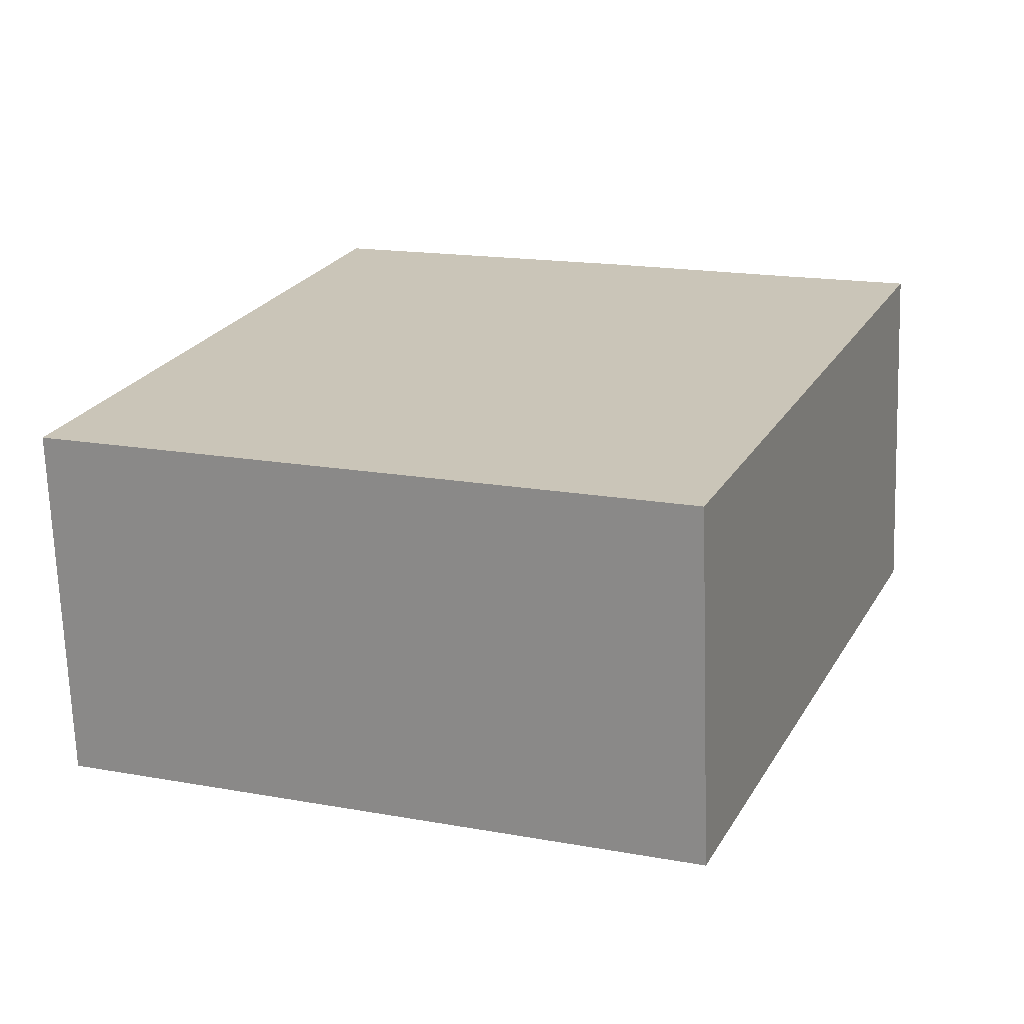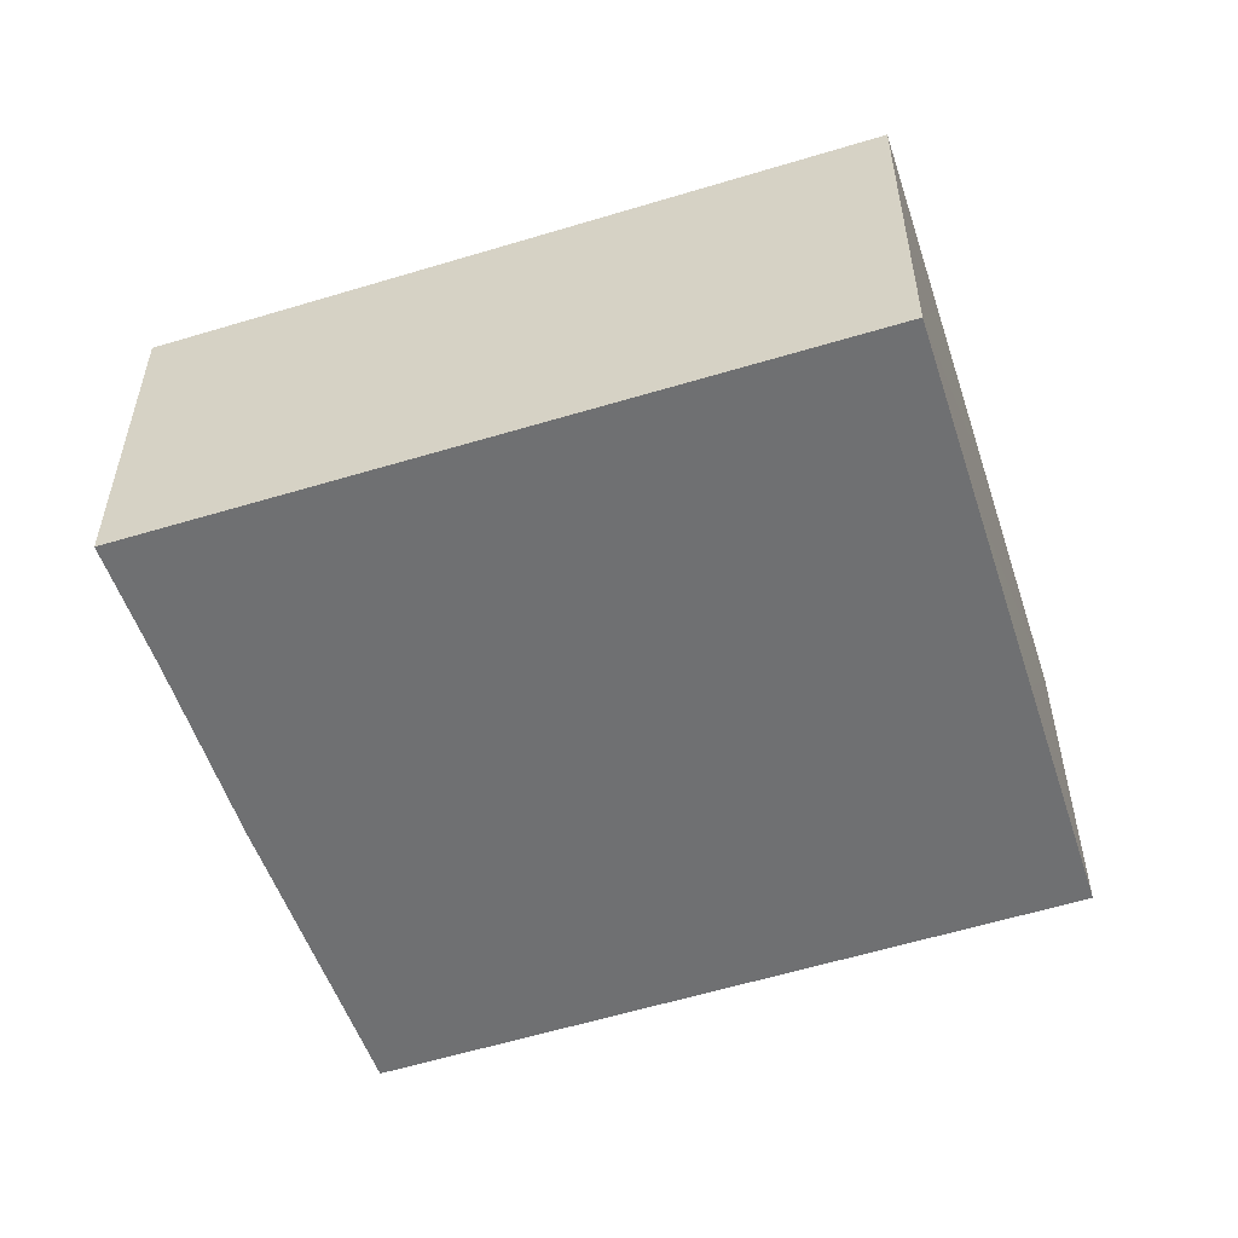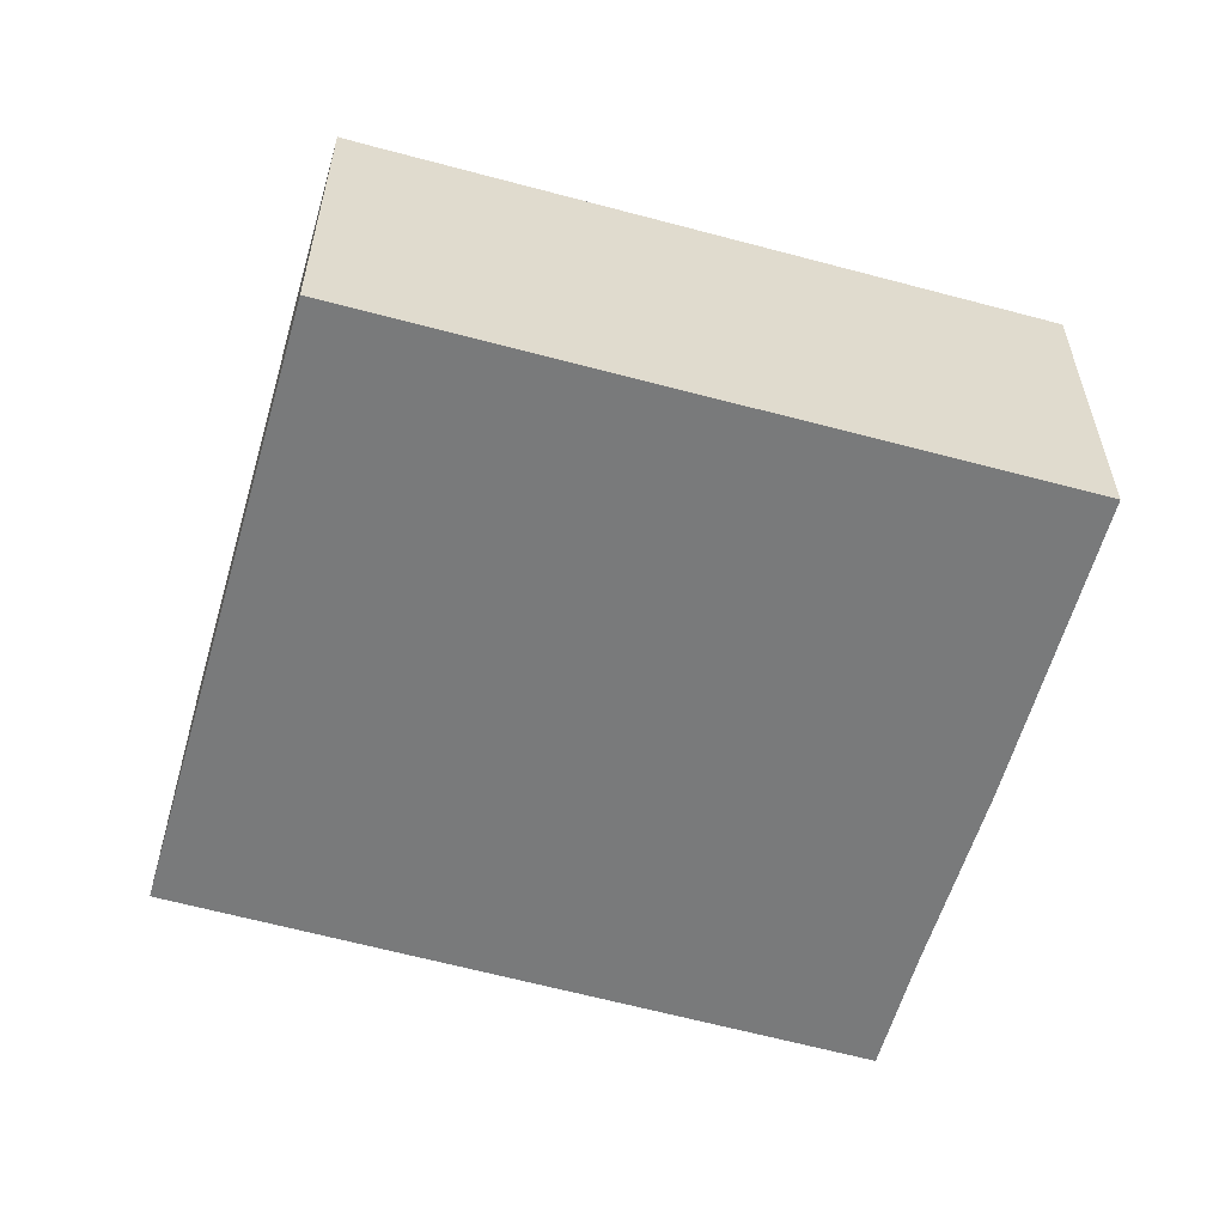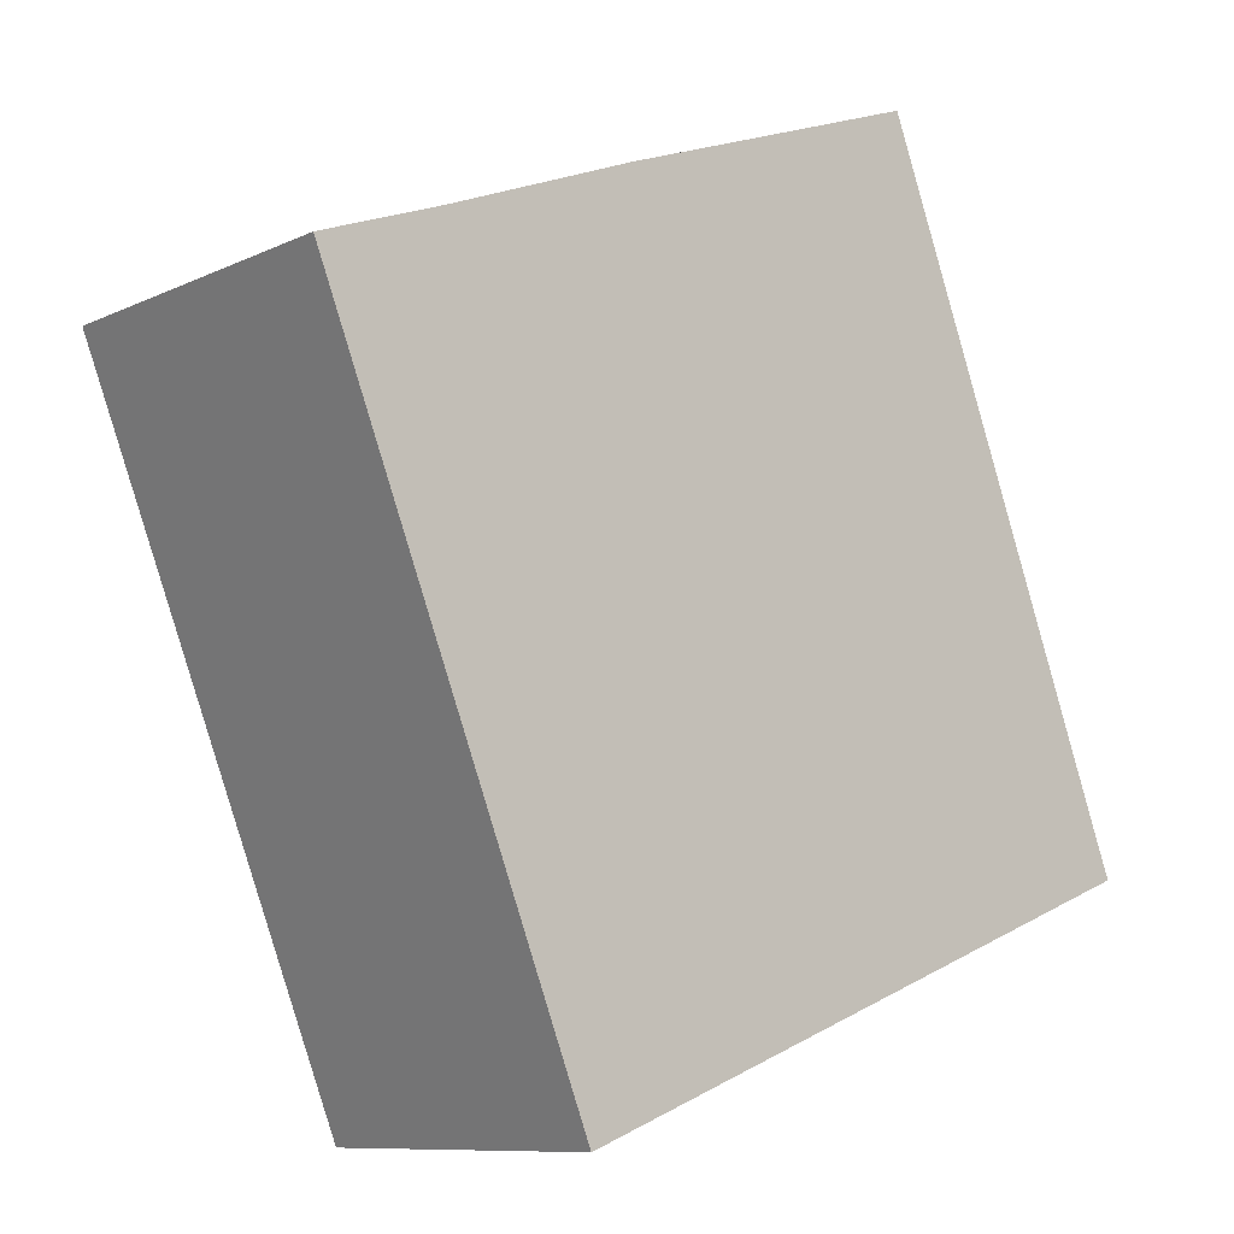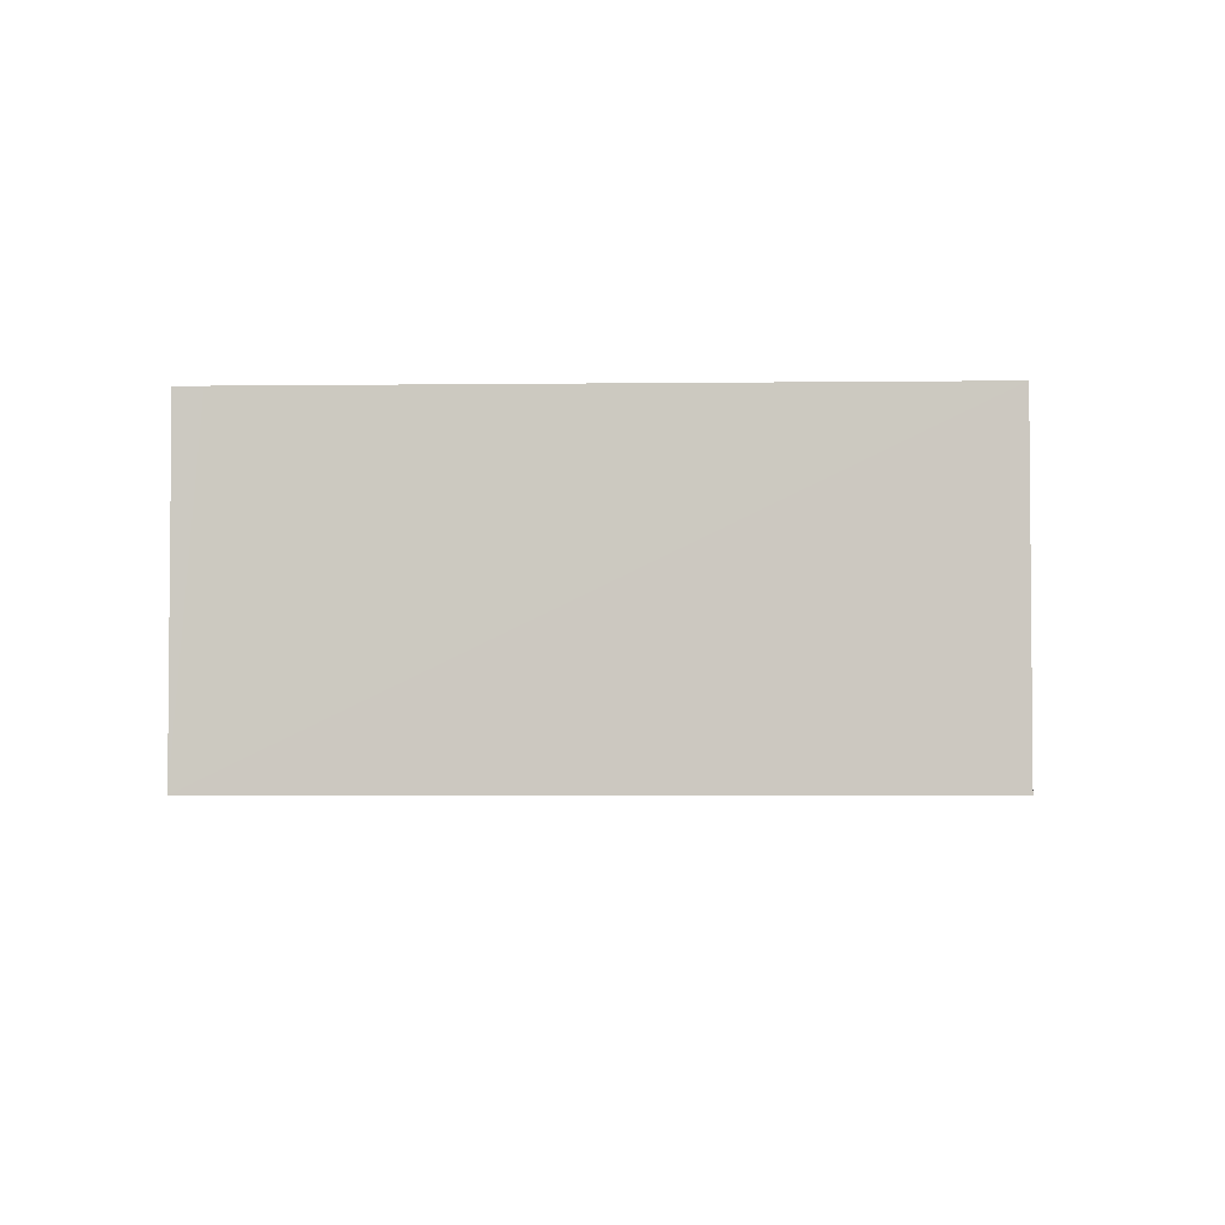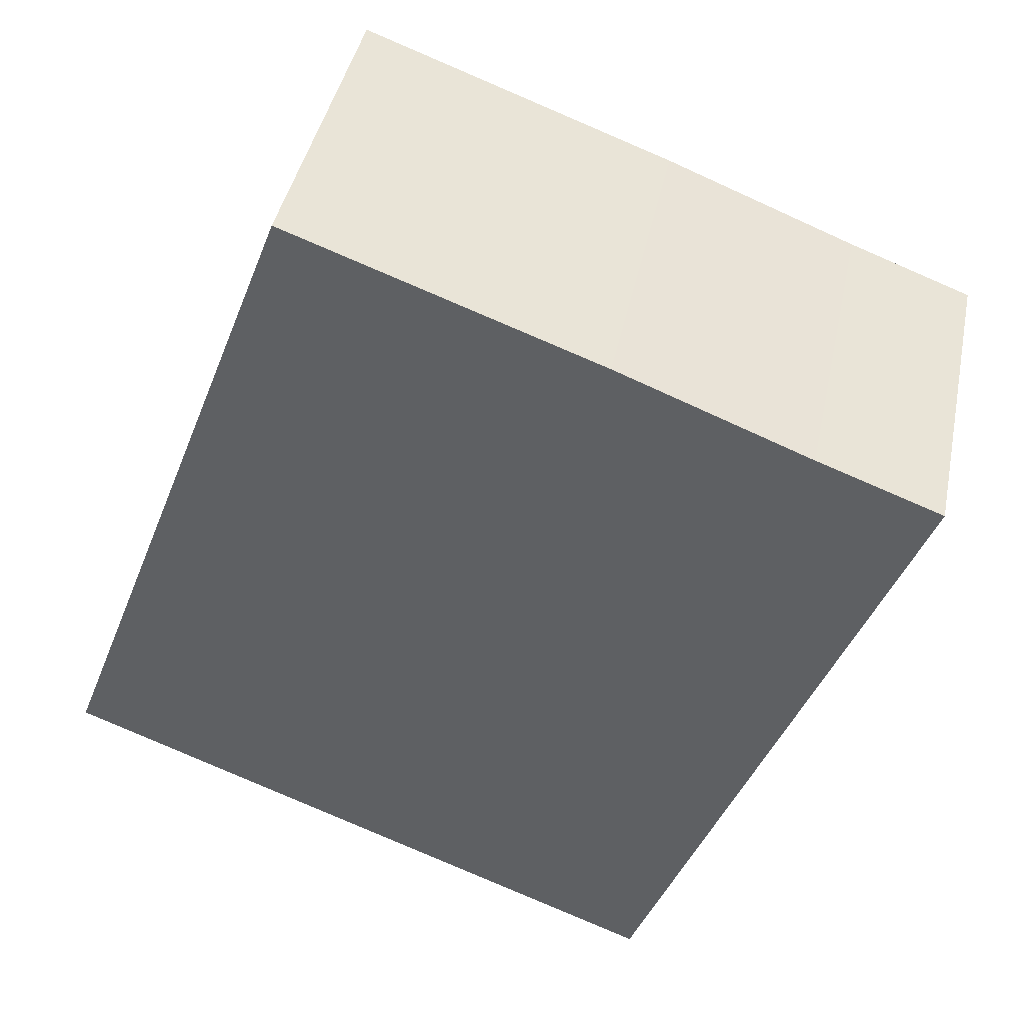
<metadata>
{"format":"obj","ext":"obj","renderer":"f3d","projection":"perspective","resolution":1024,"background":"white","views":[{"elev":-69.2,"azim":1.9,"up":"+Z"},{"elev":-54.8,"azim":129.4,"up":"+Y"},{"elev":-58.0,"azim":-84.8,"up":"+Y"},{"elev":-9.6,"azim":140.3,"up":"+Z"},{"elev":-3.5,"azim":-66.8,"up":"+Y"},{"elev":41.5,"azim":11.5,"up":"+Z"}]}
</metadata>
<code>
v  3.572 2.034 -1.401
v  4.436 2.034 2.861
v  5.155 2.034 2.592
v  3.319 2.034 3.305
v  1.506 2.034 3.972
v  0.059 2.034 0.15
v  2.53 2.034 -0.992
v  1.425 2.034 -0.559
v  0 2.034 1.245e-16
v  5.155 -1.587e-16 2.592
v  3.572 8.579e-17 -1.401
v  2.53 6.074e-17 -0.992
v  1.425 3.423e-17 -0.559
v  0 0 0
v  1.506 -2.432e-16 3.972
v  0.059 -9.185e-18 0.15
v  4.436 -1.752e-16 2.861
v  3.319 -2.024e-16 3.305
g defaultobject
f 1 2 3
f 2 1 4
f 4 1 5
f 5 1 6
f 6 1 7
f 6 7 8
f 6 8 9
f 10 1 3
f 1 10 11
f 11 7 1
f 7 11 8
f 8 11 12
f 8 12 9
f 9 12 13
f 9 13 14
f 14 6 9
f 6 14 5
f 5 14 15
f 15 14 16
f 17 3 2
f 3 17 10
f 15 4 5
f 4 15 18
f 18 2 4
f 2 18 17
f 13 16 14
f 16 13 12
f 16 12 15
f 15 12 11
f 15 11 17
f 17 11 10
f 15 17 18

</code>
